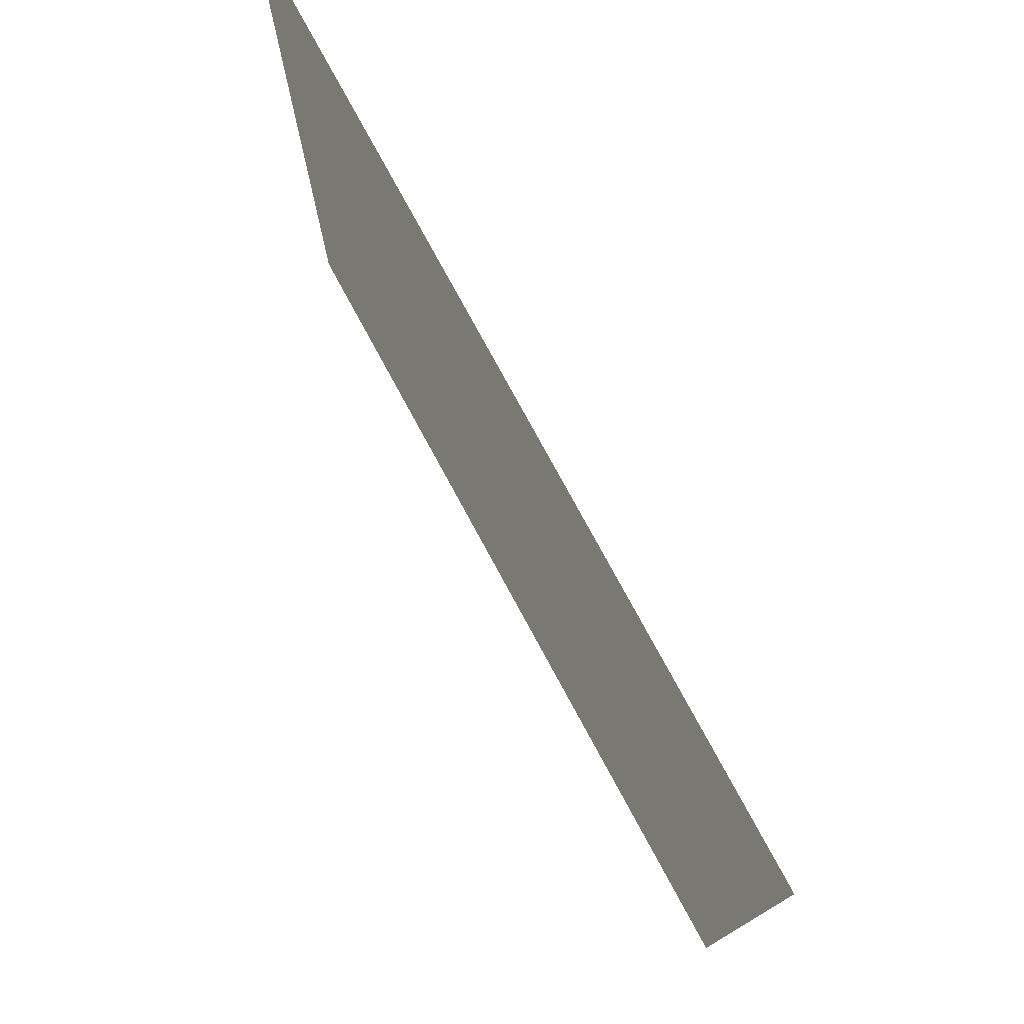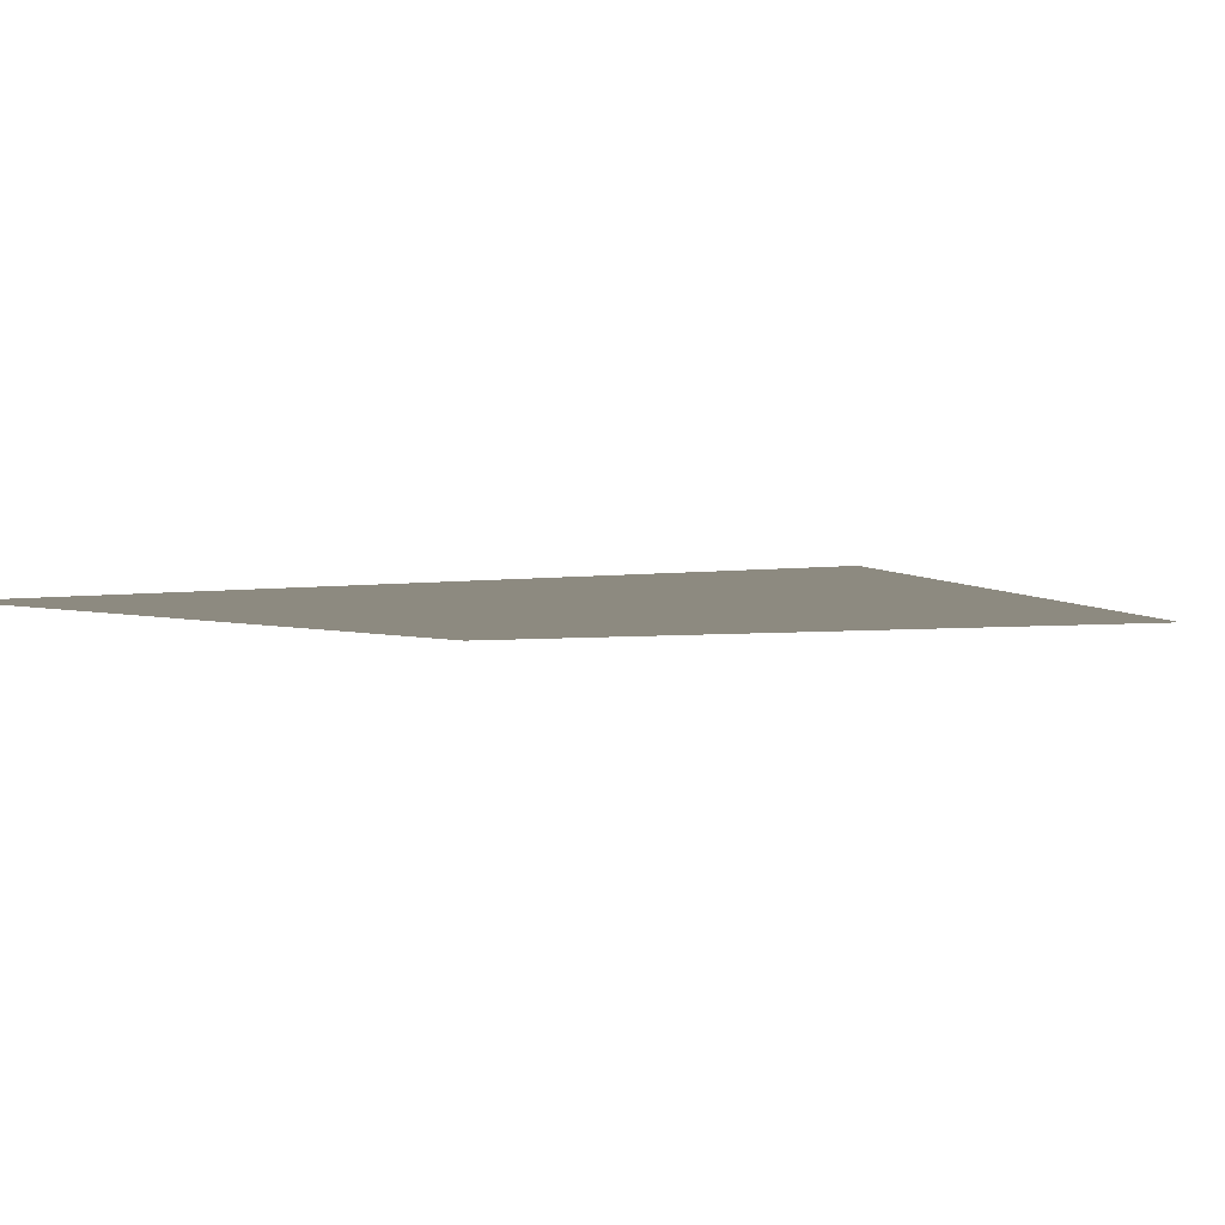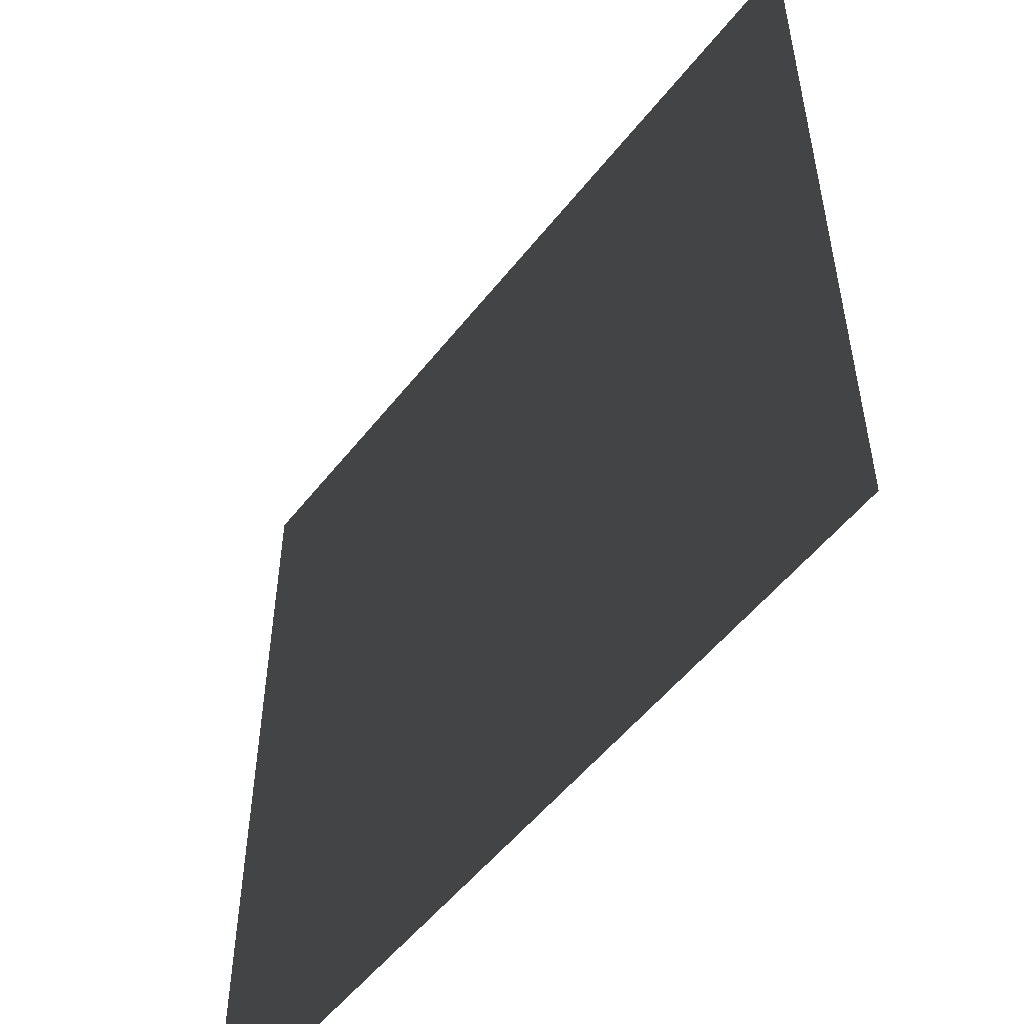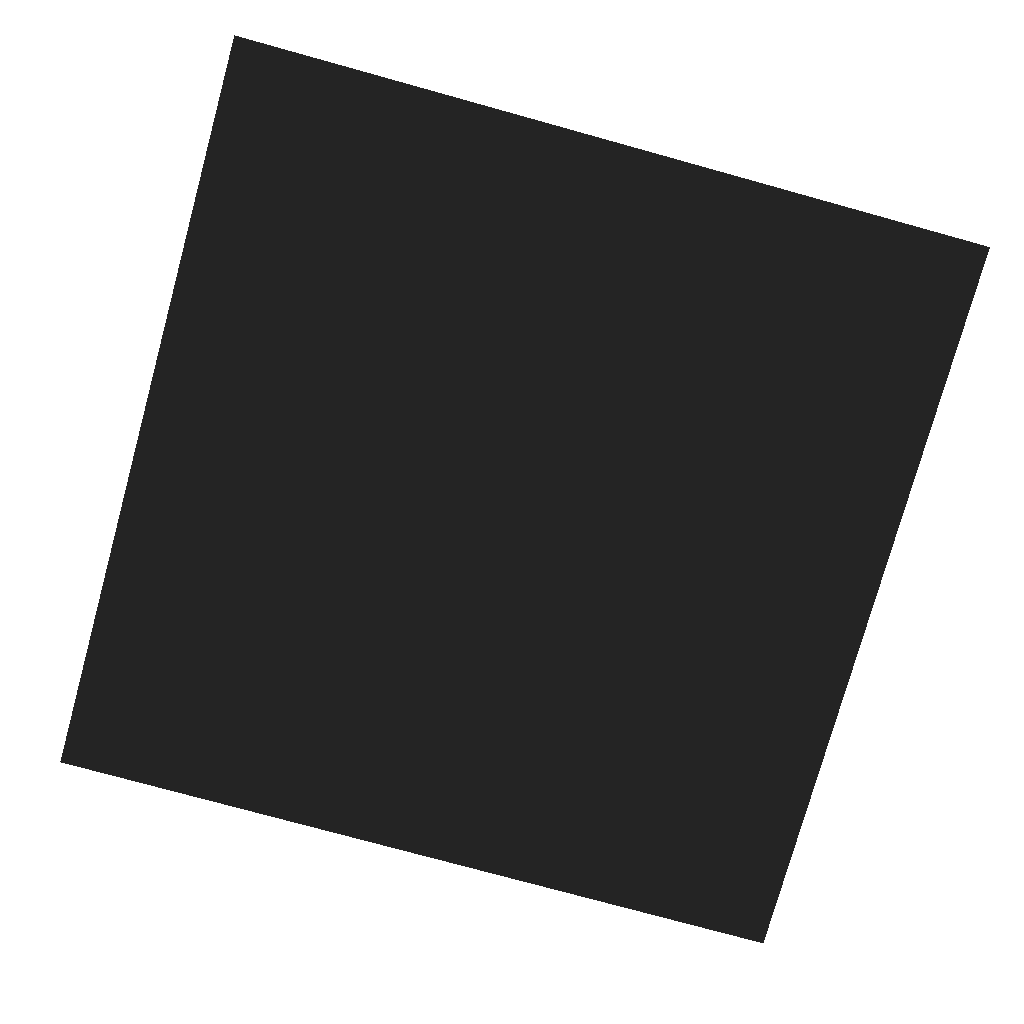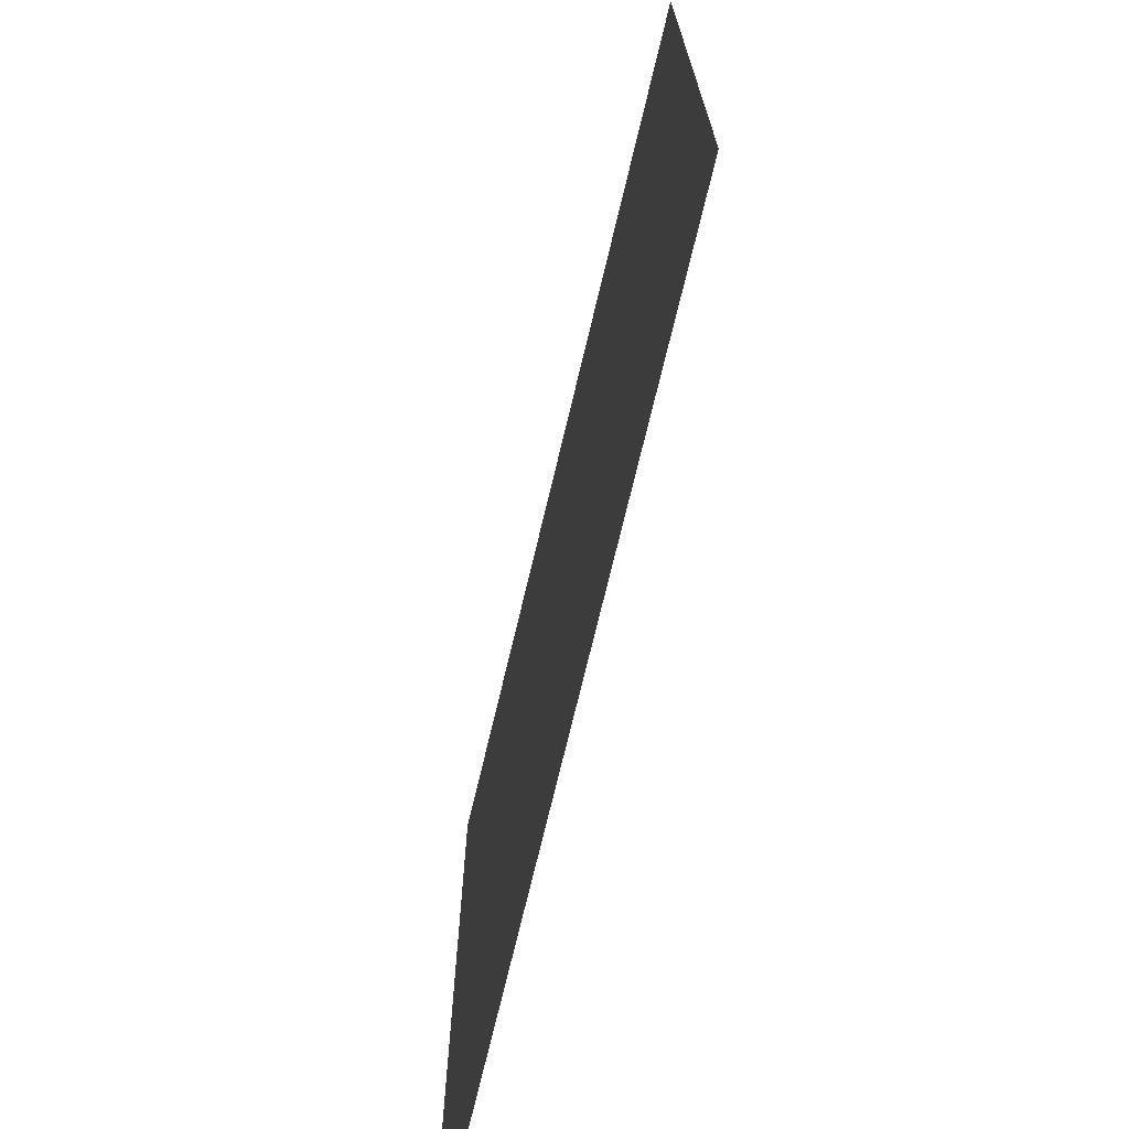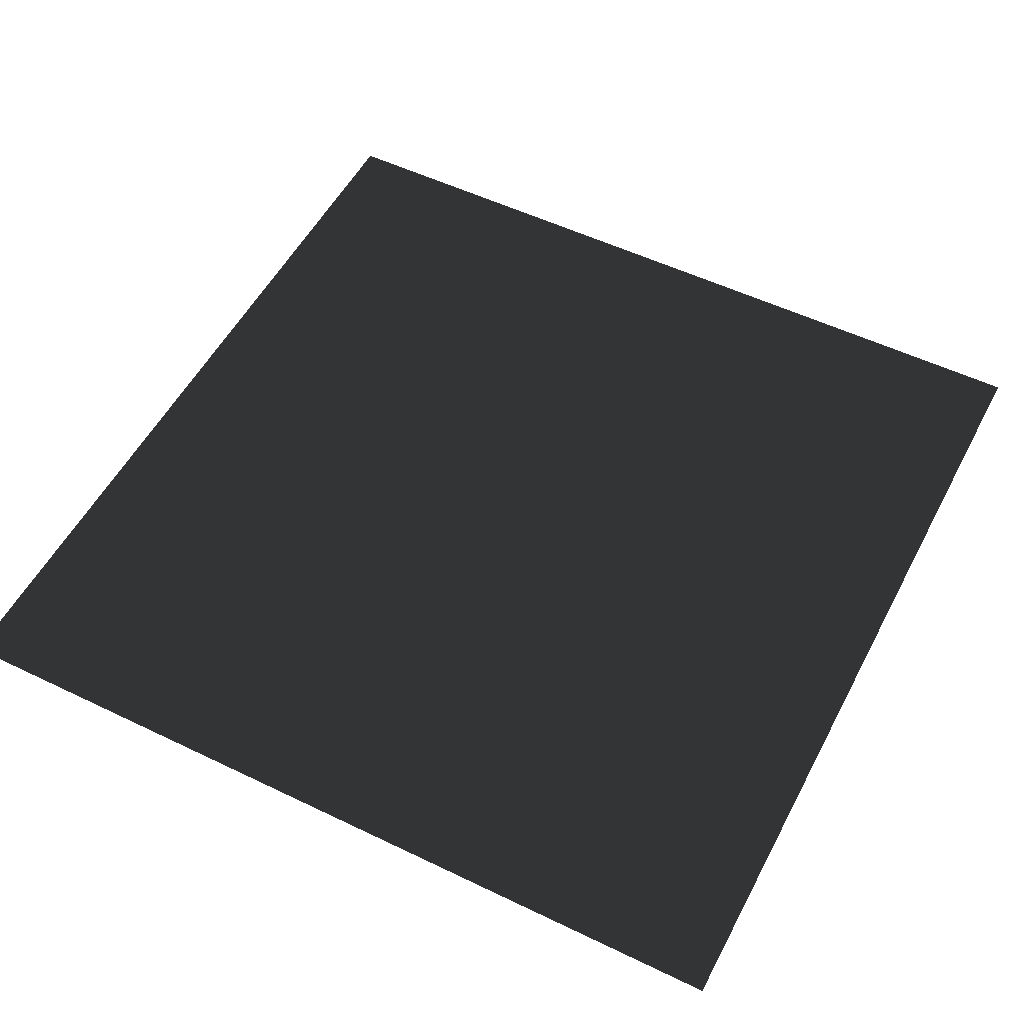
<metadata>
{"format":"obj","ext":"obj","renderer":"f3d","projection":"perspective","resolution":1024,"background":"white","views":[{"elev":77.7,"azim":-118.5,"up":"+Z"},{"elev":-3.3,"azim":-61.8,"up":"+Y"},{"elev":-53.0,"azim":52.9,"up":"+Z"},{"elev":-77.2,"azim":164.6,"up":"+Y"},{"elev":-72.4,"azim":-103.4,"up":"+Z"},{"elev":53.4,"azim":-62.7,"up":"+Y"}]}
</metadata>
<code>
v  1 0 -1
v  1 0  1
v -1 0  1
v -1 0 -1
f 1 2 3 4

</code>
